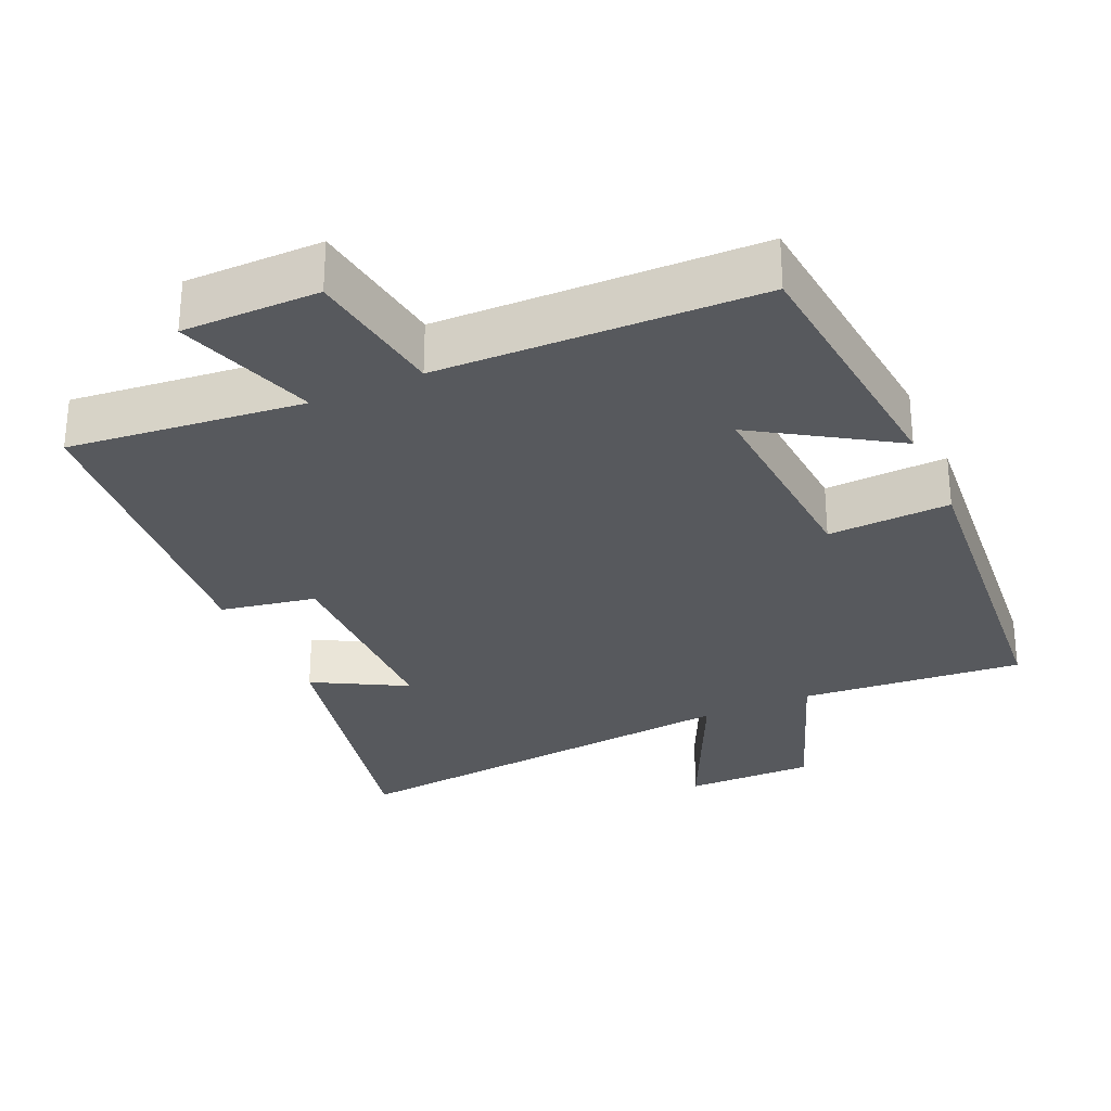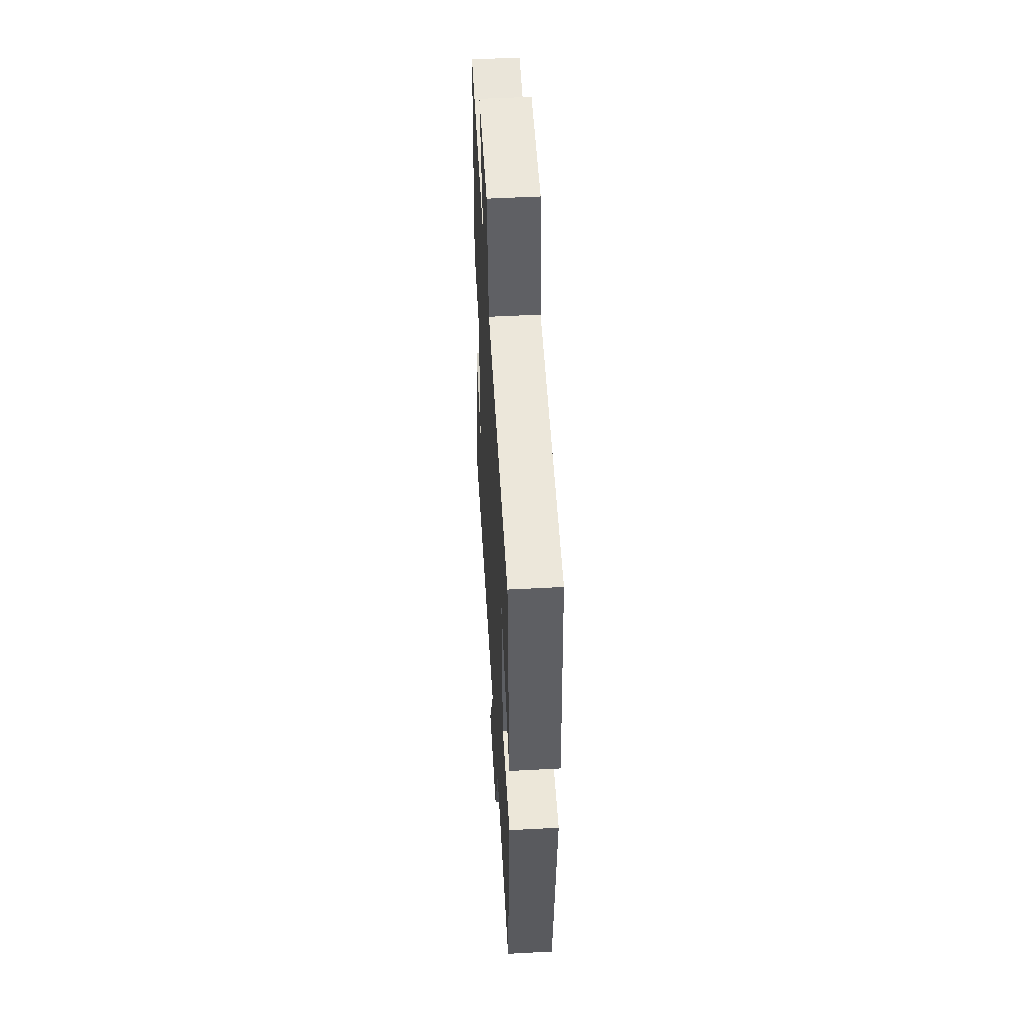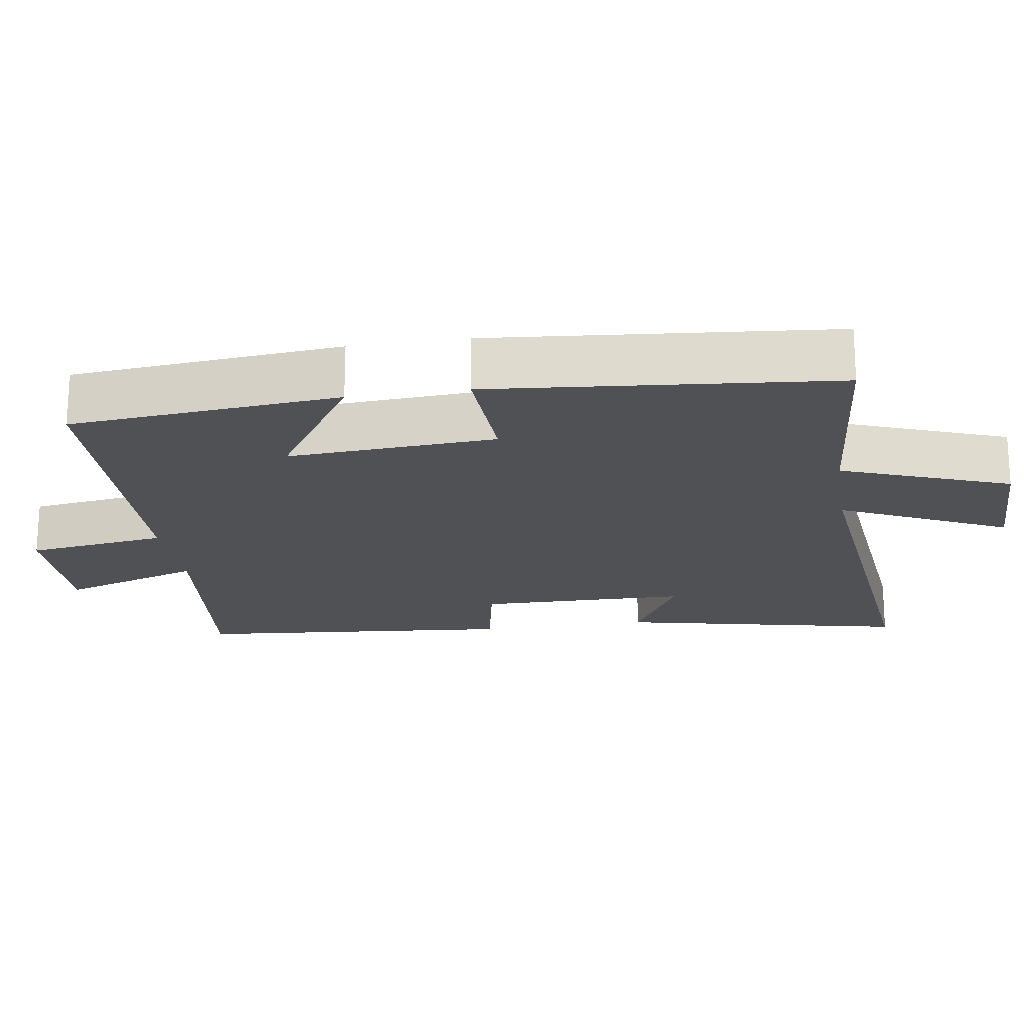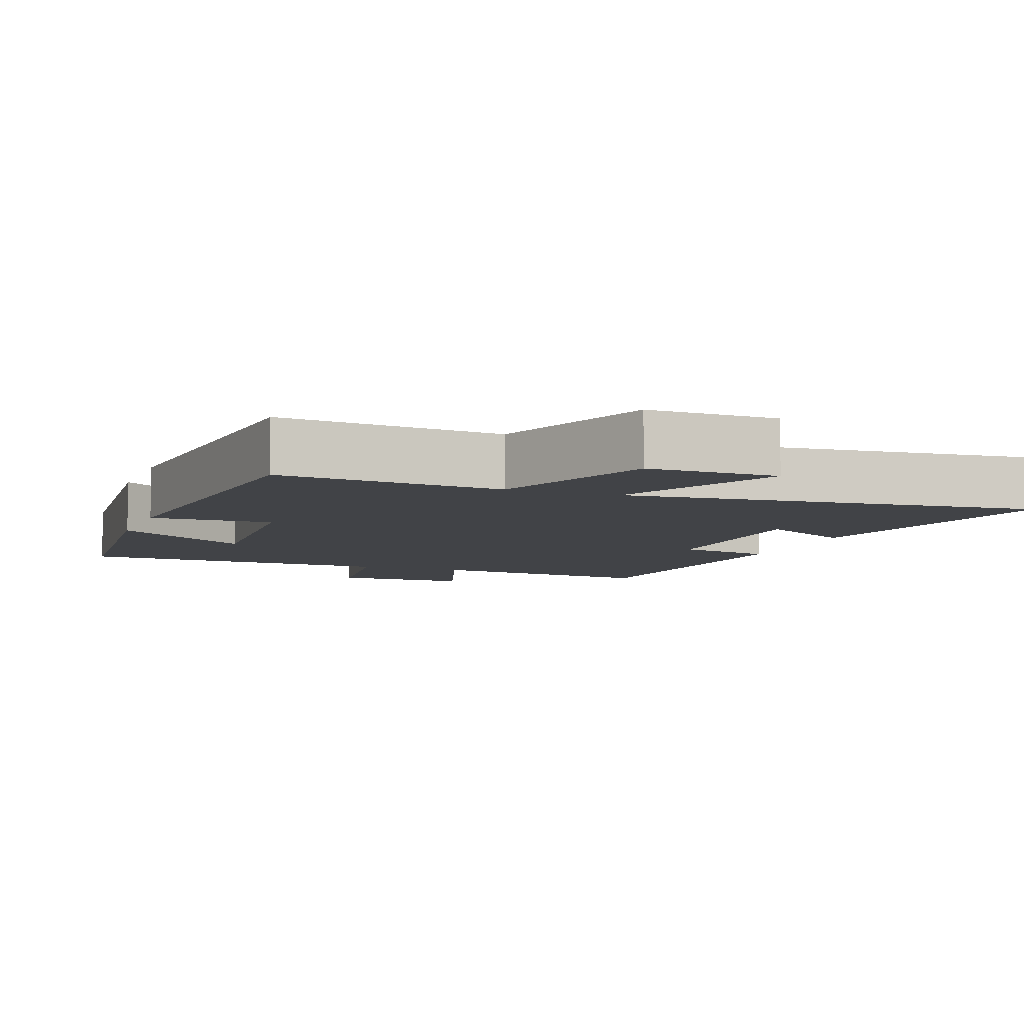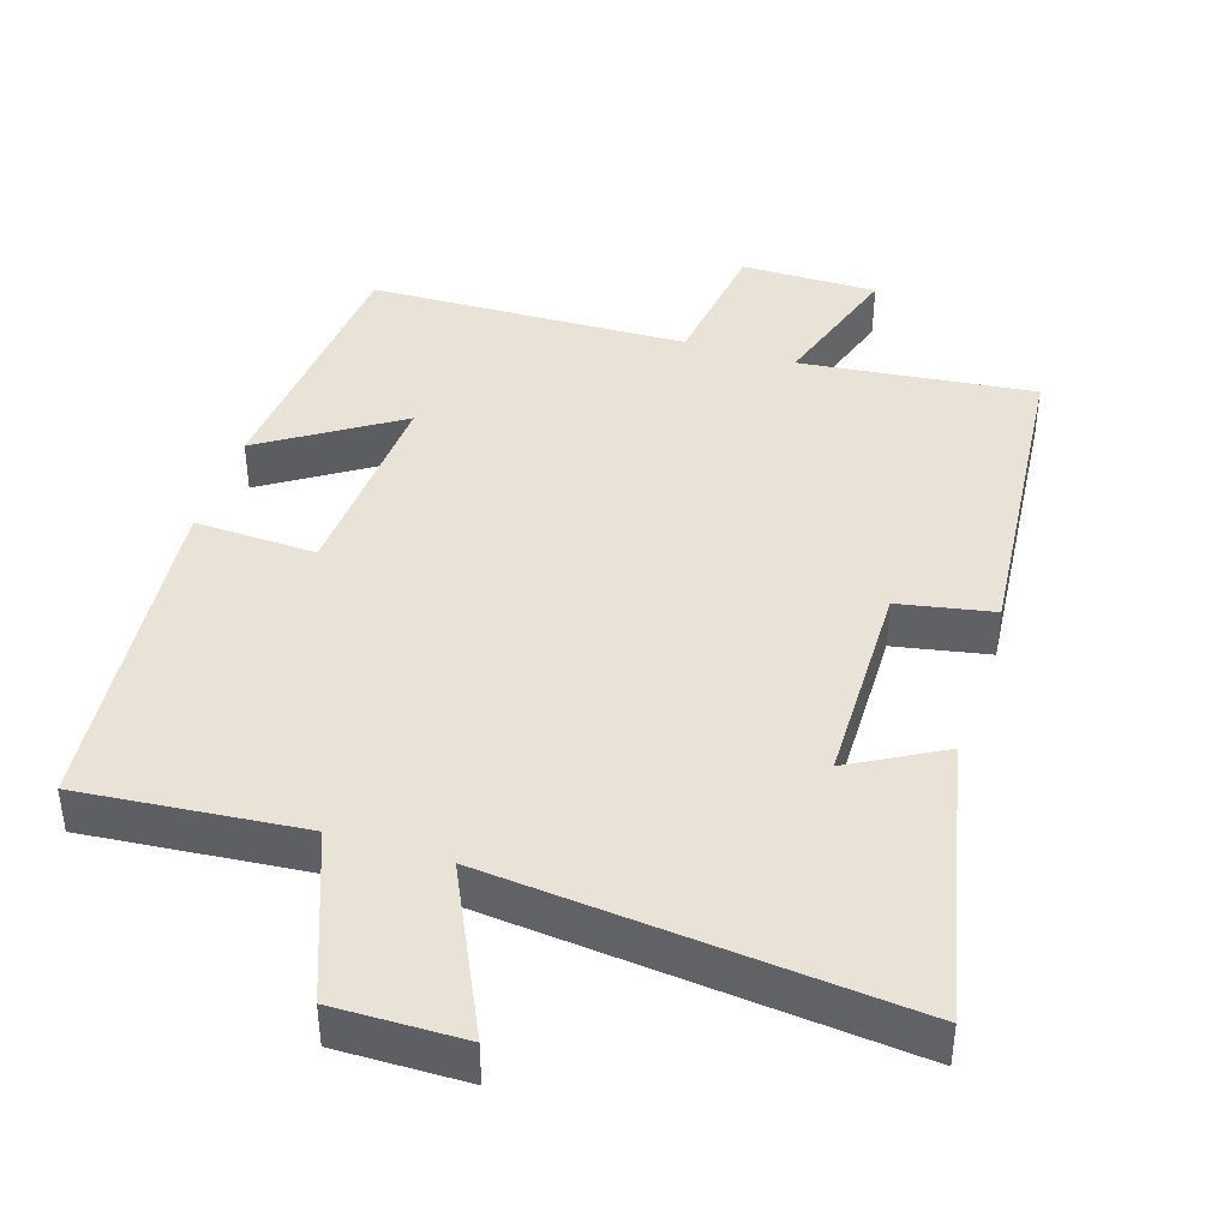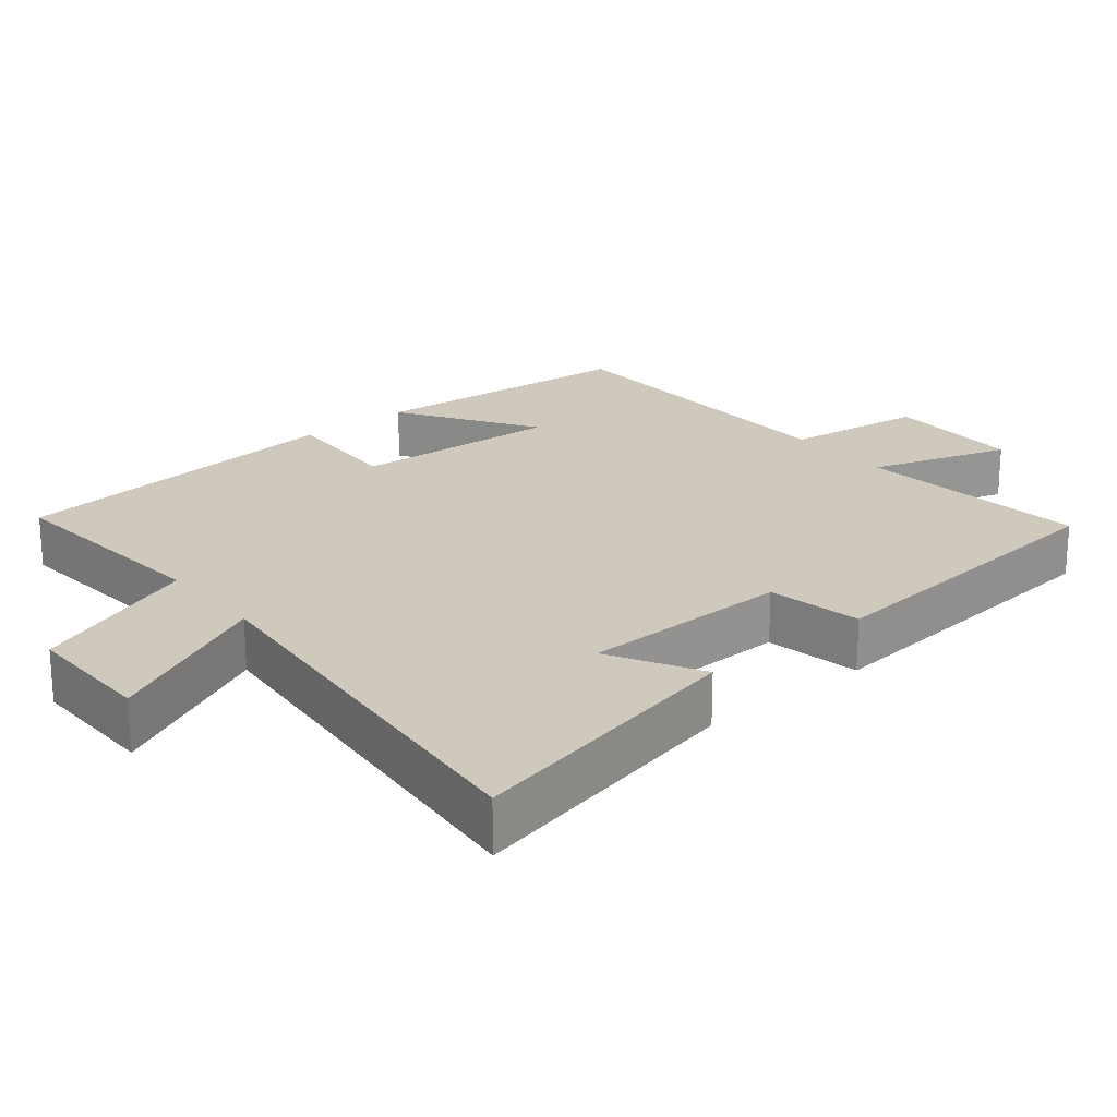
<metadata>
{"format":"obj","ext":"obj","renderer":"f3d","projection":"perspective","resolution":1024,"background":"white","views":[{"elev":-29.4,"azim":24.4,"up":"+Y"},{"elev":52.4,"azim":86.7,"up":"+Z"},{"elev":-20.1,"azim":98.8,"up":"+Y"},{"elev":-7.0,"azim":159.6,"up":"+Y"},{"elev":41.8,"azim":-162.4,"up":"+Y"},{"elev":22.3,"azim":-129.4,"up":"+Y"}]}
</metadata>
<code>
v -0.587 0.07 -0.557
v -0.5 0.07 -0.157
v -0.372 0.07 -0.228
v -0.368 0.07 0.064
v -0.5 0.07 0.089
v -0.459 0.07 0.536
v -0.133 0.07 0.5
v -0.196 0.07 0.695
v -0.006 0.07 0.695
v 0.021 0.07 0.5
v 0.466 0.07 0.487
v 0.5 0.07 0.111
v 0.312 0.07 0.232
v 0.33 0.07 -0.058
v 0.5 0.07 -0.051
v 0.455 0.07 -0.528
v 0.145 0.07 -0.5
v 0.057 0.07 -0.733
v -0.123 0.07 -0.731
v -0.013 0.07 -0.5
v -0.587 0 -0.557
v -0.5 0 -0.157
v -0.372 0 -0.228
v -0.368 0 0.064
v -0.5 0 0.089
v -0.459 0 0.536
v -0.133 0 0.5
v -0.196 0 0.695
v -0.006 0 0.695
v 0.021 0 0.5
v 0.466 0 0.487
v 0.5 0 0.111
v 0.312 0 0.232
v 0.33 0 -0.058
v 0.5 0 -0.051
v 0.455 0 -0.528
v 0.145 0 -0.5
v 0.057 0 -0.733
v -0.123 0 -0.731
v -0.013 0 -0.5
f 17 18 19 20
f 14 15 16 17
f 13 14 17 20
f 10 11 12 13
f 10 13 20
f 7 8 9 10
f 7 10 20
f 4 5 6 7
f 3 4 7 20
f 1 2 3 20
f 40 39 38 37
f 37 36 35 34
f 40 37 34 33
f 33 32 31 30
f 40 33 30
f 30 29 28 27
f 40 30 27
f 27 26 25 24
f 40 27 24 23
f 40 23 22 21
f 1 21 22 2
f 2 22 23 3
f 3 23 24 4
f 4 24 25 5
f 5 25 26 6
f 6 26 27 7
f 7 27 28 8
f 8 28 29 9
f 9 29 30 10
f 10 30 31 11
f 11 31 32 12
f 12 32 33 13
f 13 33 34 14
f 14 34 35 15
f 15 35 36 16
f 16 36 37 17
f 17 37 38 18
f 18 38 39 19
f 19 39 40 20
f 20 40 21 1

</code>
